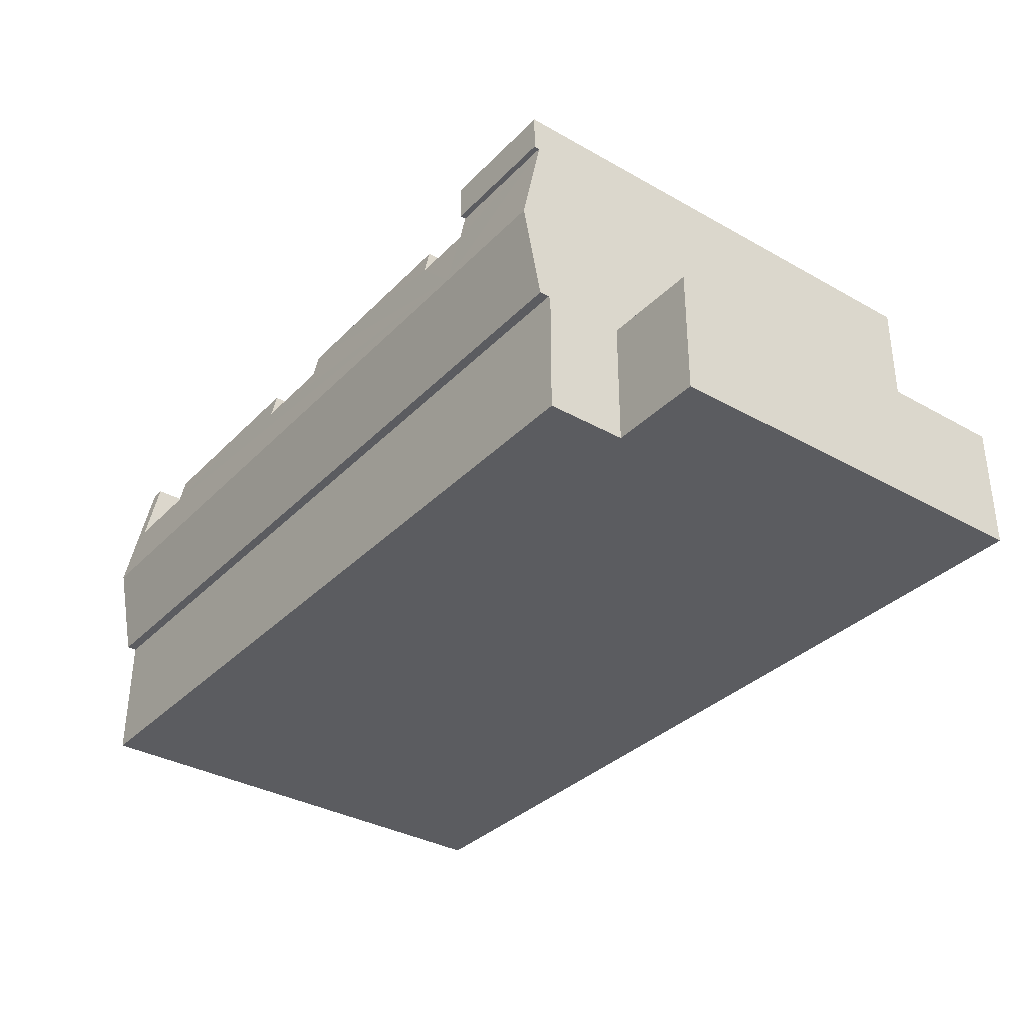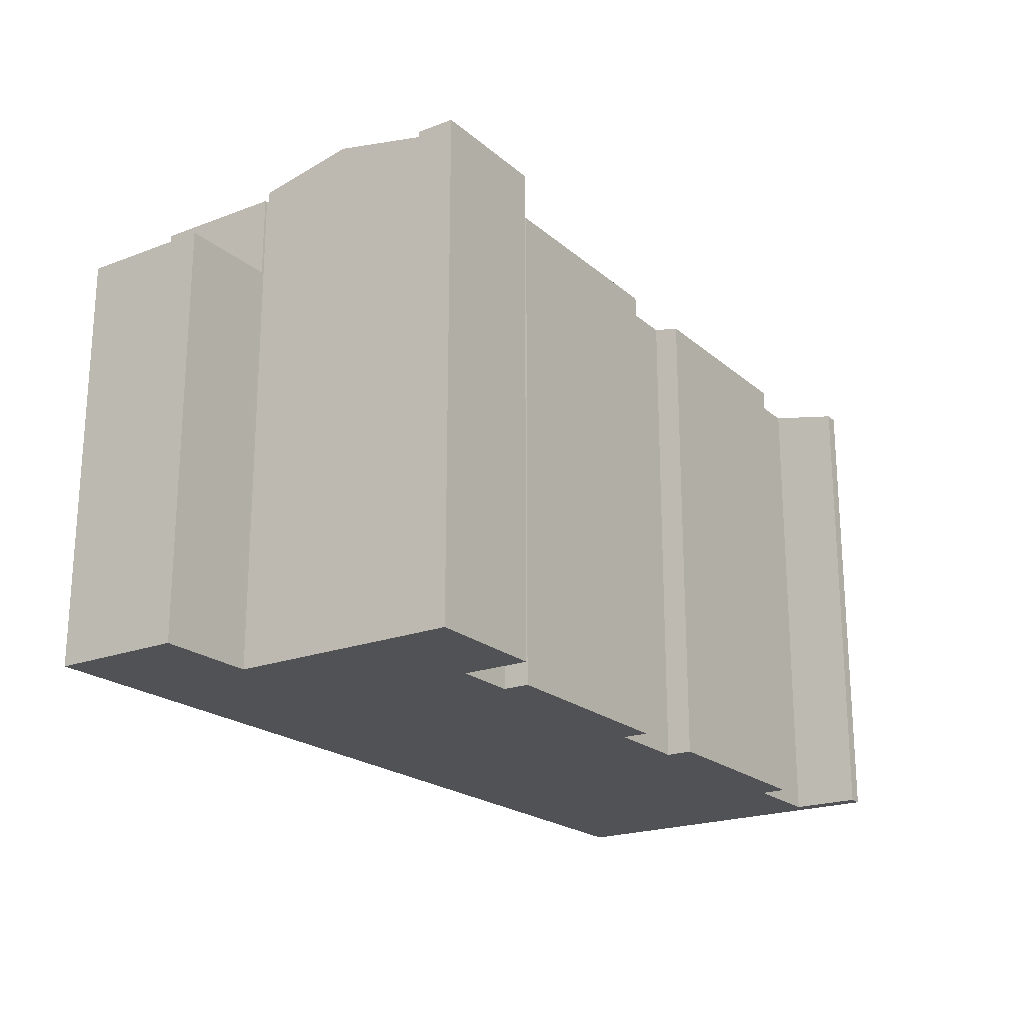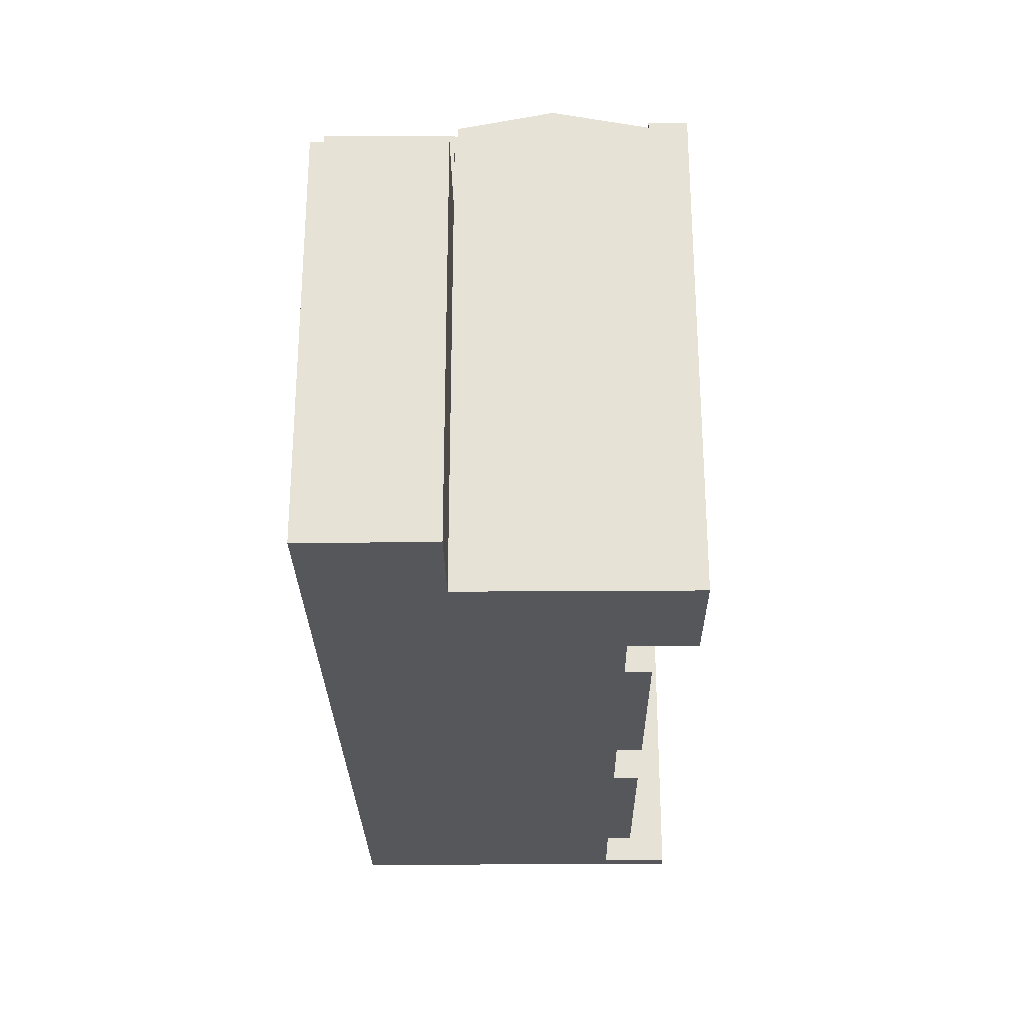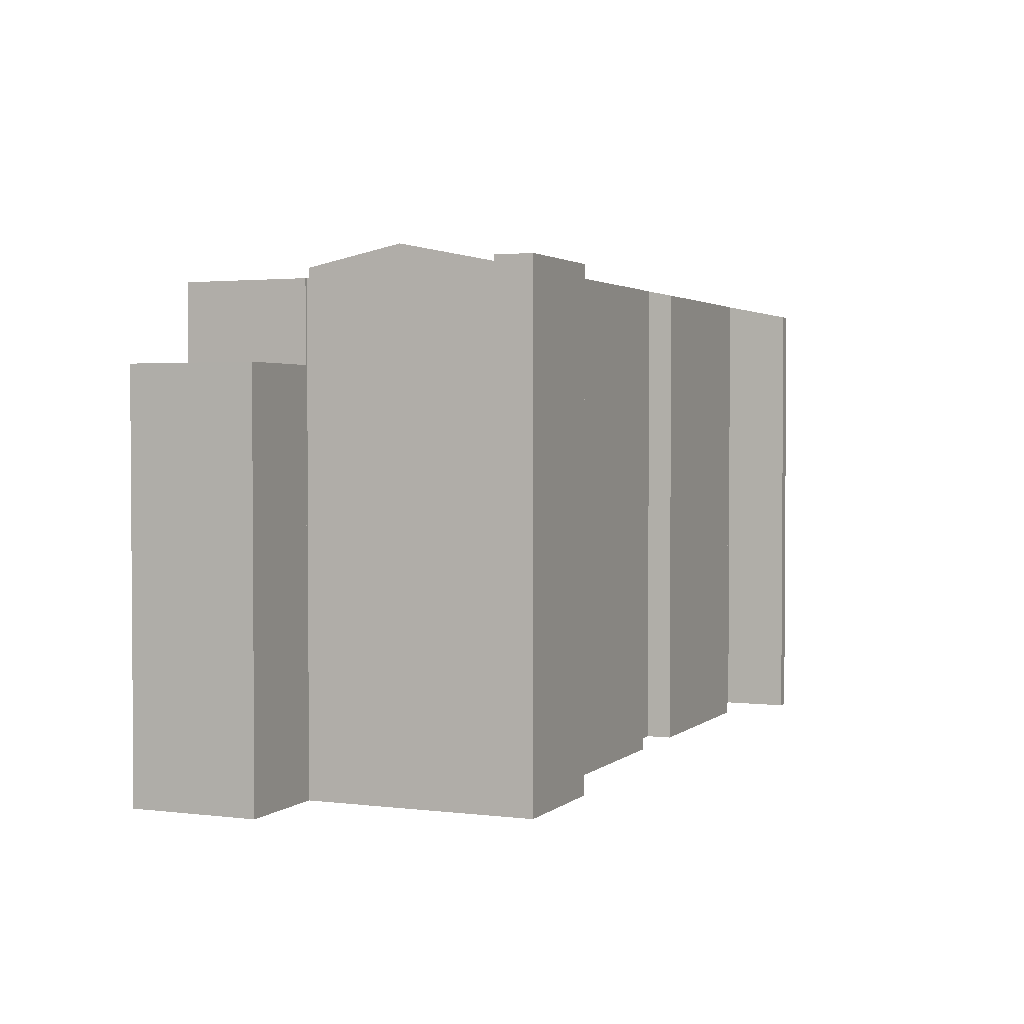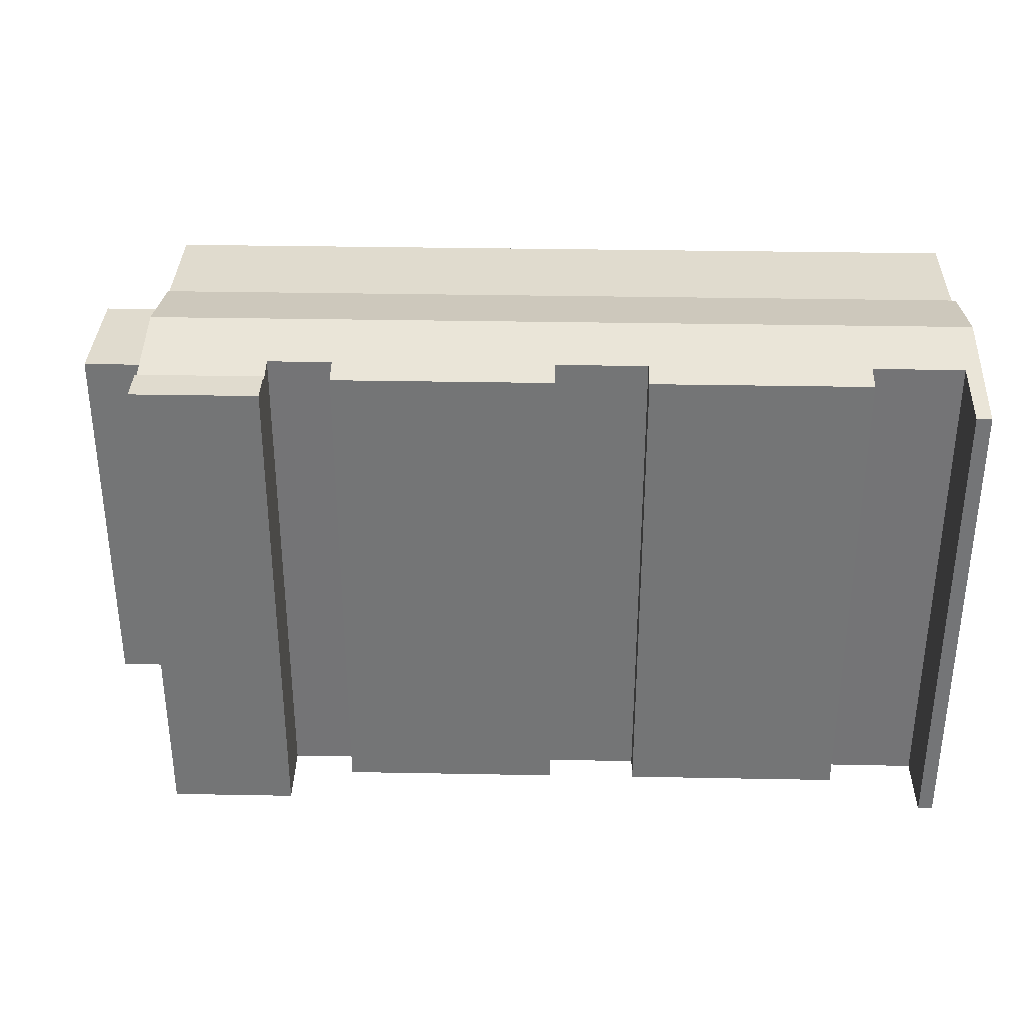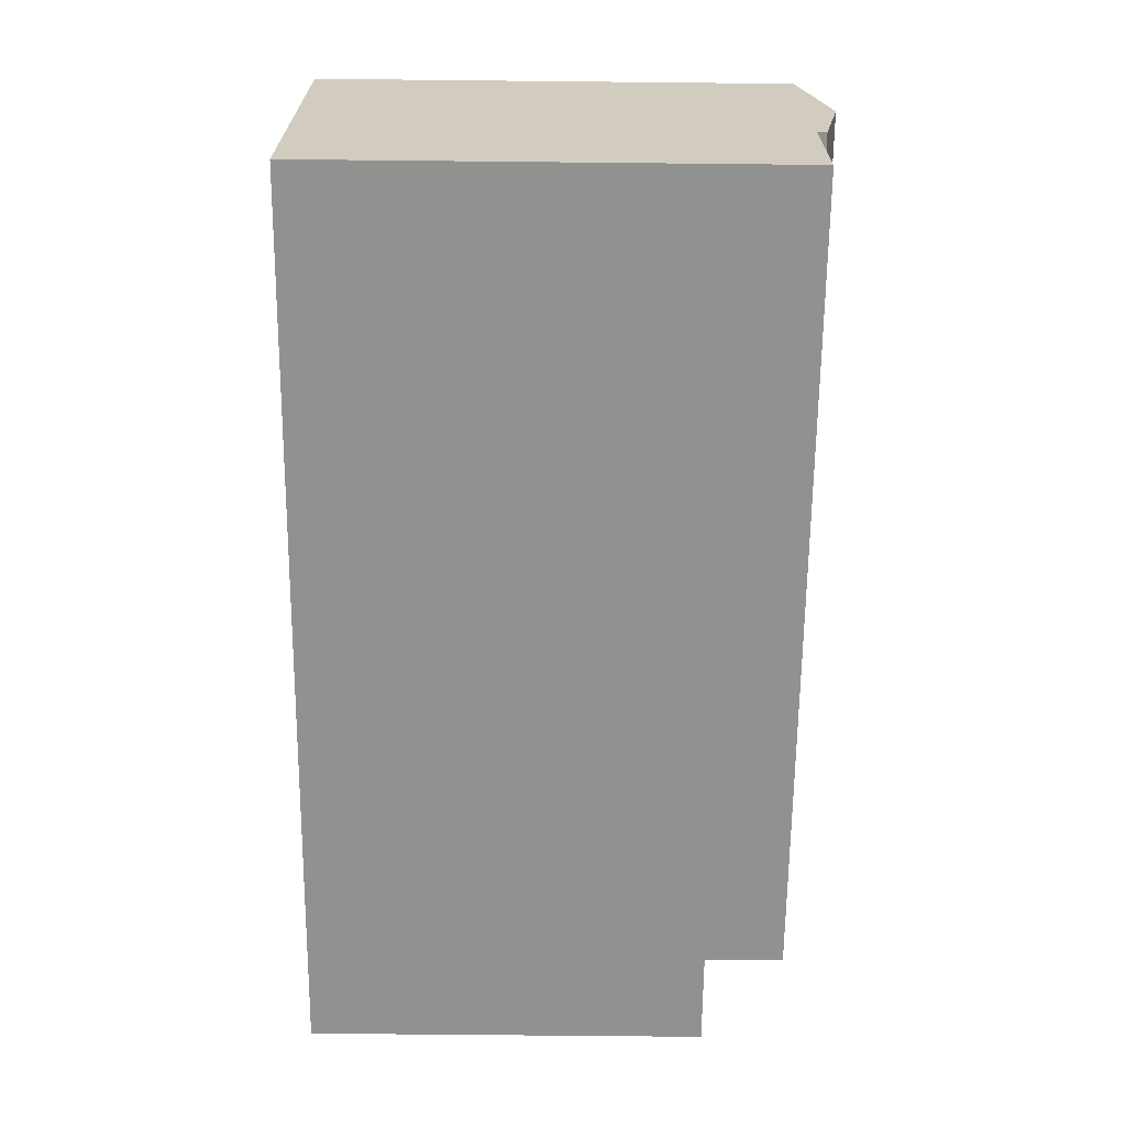
<metadata>
{"format":"obj","ext":"obj","renderer":"f3d","projection":"perspective","resolution":1024,"background":"white","views":[{"elev":-34.7,"azim":-127.0,"up":"+Z"},{"elev":-21.0,"azim":-56.0,"up":"+Y"},{"elev":-26.6,"azim":-89.5,"up":"+Y"},{"elev":2.3,"azim":-66.9,"up":"+Y"},{"elev":33.5,"azim":1.2,"up":"+Y"},{"elev":-65.6,"azim":89.4,"up":"+Z"}]}
</metadata>
<code>
v  3.699 18.67 0.018
v  8.672 18.67 -4.857
v  3.714 18.67 -4.882
v  13.78 18.67 -4.831
v  18.3 18.67 -4.809
v  35.27 18.67 -4.724
v  35.23 18.67 0.276
v  3.799 18.67 0.019
v  8.633 18.67 0.143
v  3.799 18.67 0.119
v  35.23 -1.69e-17 0.276
v  8.633 -8.756e-18 0.143
v  3.799 -7.287e-18 0.119
v  3.699 -1.102e-18 0.018
v  3.799 -1.163e-18 0.019
v  35.27 2.893e-16 -4.724
v  18.3 2.945e-16 -4.809
v  3.714 2.989e-16 -4.882
v  8.672 2.974e-16 -4.857
v  13.78 2.958e-16 -4.831
v  31.13 19.06 7.288
v  31.14 19.27 6.288
v  22.82 19.06 7.249
v  19.35 19.06 7.239
v  19.34 19.27 6.233
v  19 19.06 7.237
v  8.55 19.04 7.304
v  8.543 19.27 6.184
v  3.777 19.04 7.282
v  8.606 19.76 3.724
v  3.788 19.76 3.7
v  35.16 18.73 8.969
v  35.18 19.04 7.427
v  34.59 18.72 8.975
v  35.2 19.76 3.851
v  34.59 19.26 6.315
v  34.59 19.04 7.424
v  22.81 19.27 6.252
v  16.27 19.06 7.225
v  10.98 19.26 6.201
v  10.98 19.06 7.201
v  8.587 19.27 6.184
v  8.633 19.04 0.143
v  35.23 19.04 0.276
v  3.799 19.04 0.119
v  3.777 -4.459e-16 7.282
v  3.788 -2.266e-16 3.7
v  10.98 -3.797e-16 6.201
v  10.98 -4.409e-16 7.201
v  22.81 -3.828e-16 6.252
v  22.82 -4.439e-16 7.249
v  34.59 -3.867e-16 6.315
v  34.59 -5.496e-16 8.975
v  34.59 -4.546e-16 7.424
v  8.55 -4.472e-16 7.304
v  8.543 -3.787e-16 6.184
v  8.587 -3.787e-16 6.184
v  19 -4.431e-16 7.237
v  19.35 -4.433e-16 7.239
v  16.27 -4.424e-16 7.225
v  19.34 -3.817e-16 6.233
v  31.13 -4.463e-16 7.288
v  31.14 -3.85e-16 6.288
v  35.16 -5.492e-16 8.969
v  35.2 -2.358e-16 3.851
v  35.18 -4.548e-16 7.427
v  0 15.59 9.547e-16
v  1.07 15.59 -4.895
v  0.024 15.59 -4.9
v  3.714 15.59 -4.882
v  3.699 15.59 0.018
v  1.002 15.59 0.005
v  1.002 -3.062e-19 0.005
v  0 0 0
v  0.024 3e-16 -4.9
v  1.07 2.997e-16 -4.895
v  3.773 19.25 8.731
v  8.55 19.25 7.304
v  3.777 19.25 7.282
v  8.558 19.25 8.753
v  3.773 -5.346e-16 8.731
v  8.558 -5.36e-16 8.753
g defaultobject
f 1 2 3
f 2 1 4
f 4 1 5
f 5 1 6
f 6 1 7
f 7 1 8
f 7 8 9
f 9 8 10
f 9 11 7
f 11 9 10
f 11 10 12
f 12 10 13
f 14 8 1
f 8 14 15
f 11 6 7
f 6 11 16
f 16 5 6
f 5 16 17
f 5 17 4
f 4 17 2
f 2 17 3
f 3 17 18
f 18 17 19
f 19 17 20
f 18 1 3
f 1 18 14
f 15 10 8
f 10 15 13
f 12 16 11
f 16 12 17
f 17 12 20
f 20 12 19
f 19 12 13
f 19 13 15
f 19 15 18
f 18 15 14
f 21 22 23
f 24 25 26
f 27 28 29
f 30 29 28
f 31 29 30
f 32 33 34
f 35 34 33
f 36 34 35
f 30 36 35
f 37 34 36
f 22 36 30
f 38 22 30
f 23 22 38
f 25 38 30
f 26 25 30
f 39 26 30
f 40 39 30
f 41 39 40
f 42 40 30
f 28 42 30
f 43 35 44
f 35 43 30
f 30 43 45
f 30 45 31
f 45 29 31
f 29 45 13
f 29 13 46
f 46 13 47
f 48 41 40
f 41 48 49
f 50 23 38
f 23 50 51
f 52 37 36
f 37 52 34
f 34 52 53
f 53 52 54
f 46 27 29
f 27 46 55
f 56 42 28
f 42 56 40
f 40 56 48
f 48 56 57
f 49 39 41
f 39 49 26
f 26 49 24
f 24 49 58
f 24 58 59
f 58 49 60
f 61 38 25
f 38 61 50
f 51 21 23
f 21 51 62
f 63 36 22
f 36 63 52
f 34 64 32
f 64 34 53
f 27 56 28
f 56 27 55
f 24 61 25
f 61 24 59
f 21 63 22
f 63 21 62
f 64 33 32
f 33 64 35
f 35 64 44
f 44 64 65
f 44 65 11
f 65 64 66
f 43 13 45
f 13 43 44
f 13 44 12
f 12 44 11
f 51 63 62
f 58 61 59
f 46 56 55
f 53 66 64
f 66 53 65
f 65 53 11
f 11 53 52
f 11 52 12
f 52 53 54
f 12 52 63
f 12 63 50
f 50 63 51
f 12 50 61
f 12 61 58
f 12 58 60
f 12 60 48
f 48 60 49
f 12 48 57
f 12 57 56
f 12 56 13
f 13 56 46
f 13 46 47
f 67 68 69
f 68 67 70
f 70 67 71
f 71 67 72
f 72 14 71
f 14 72 67
f 14 67 73
f 73 67 74
f 14 70 71
f 70 14 18
f 18 68 70
f 68 18 69
f 69 18 75
f 75 18 76
f 75 67 69
f 67 75 74
f 73 18 14
f 18 73 74
f 18 74 75
f 18 75 76
f 77 78 79
f 78 77 80
f 81 80 77
f 80 81 82
f 82 78 80
f 78 82 55
f 55 79 78
f 79 55 46
f 46 77 79
f 77 46 81
f 81 55 82
f 55 81 46

</code>
